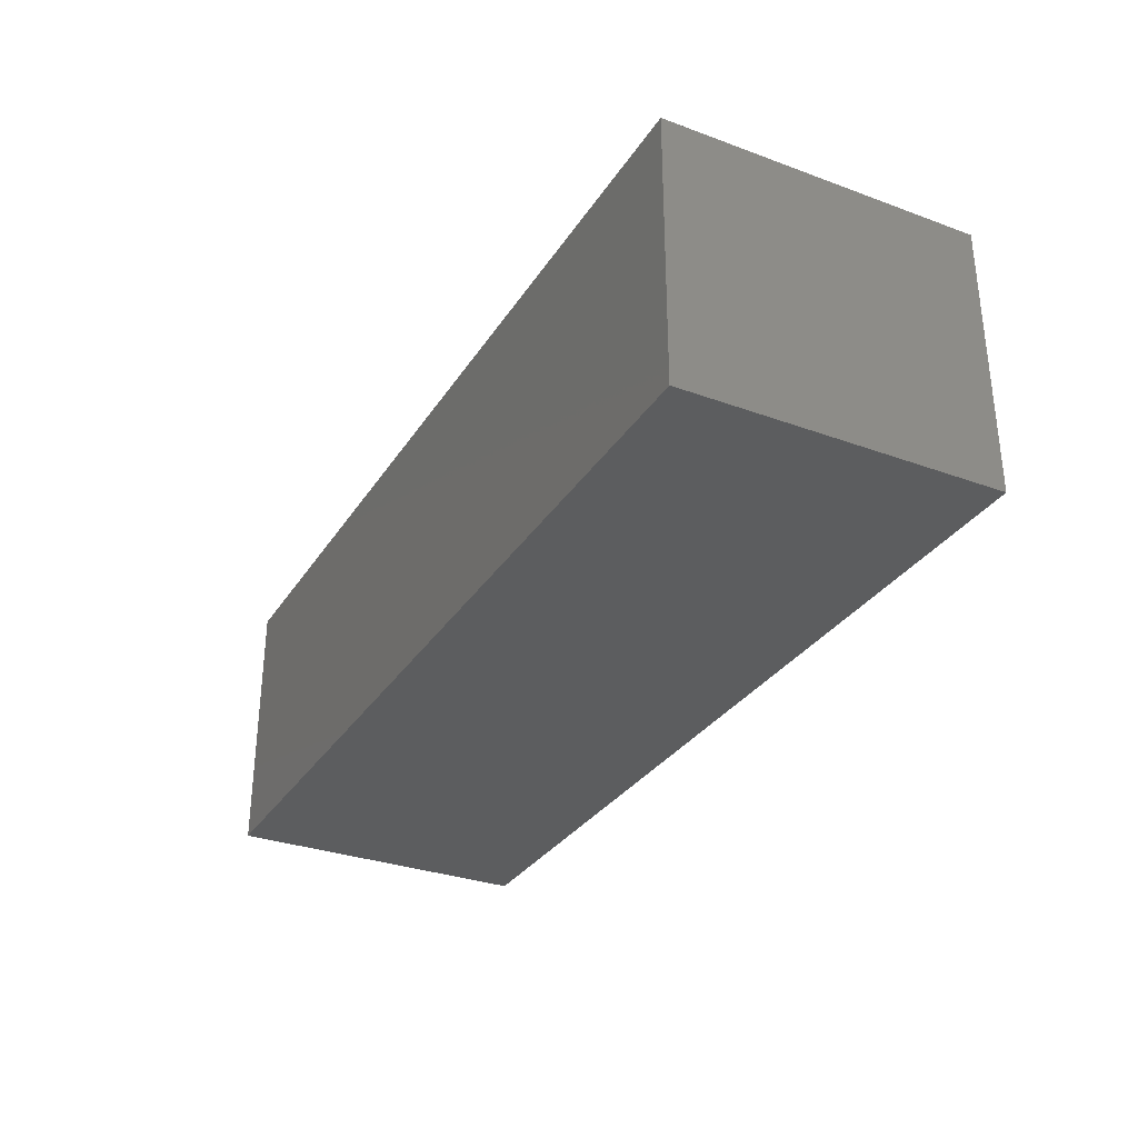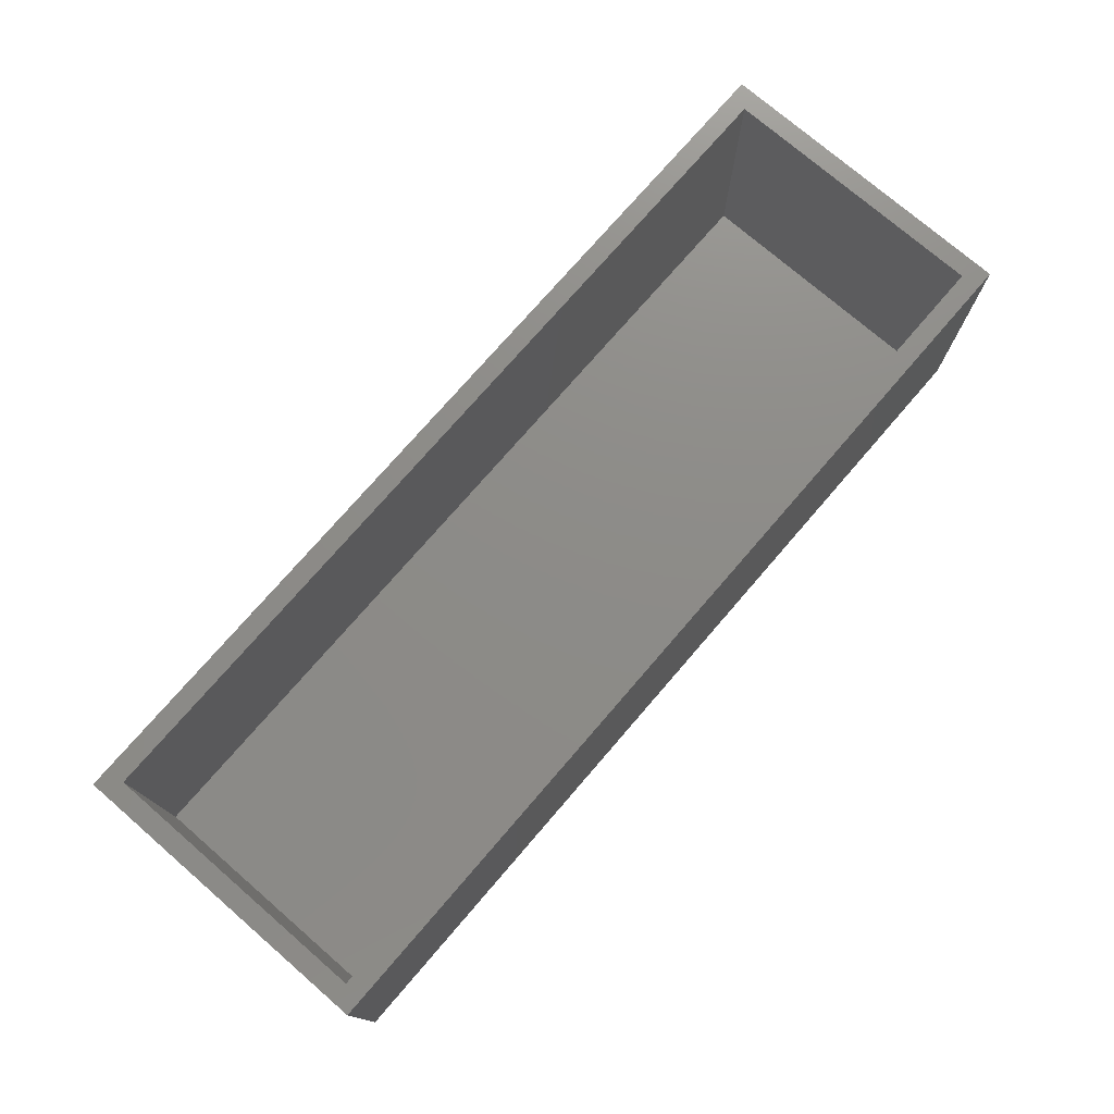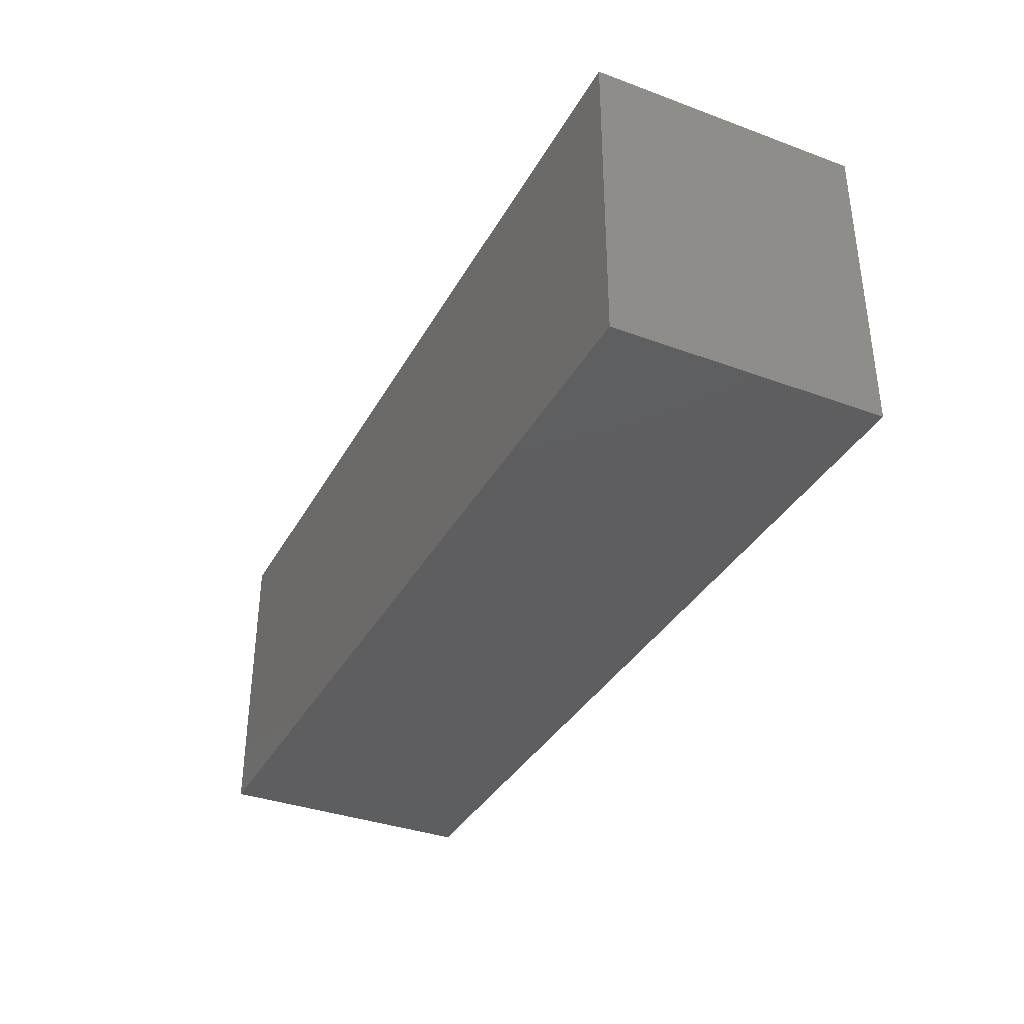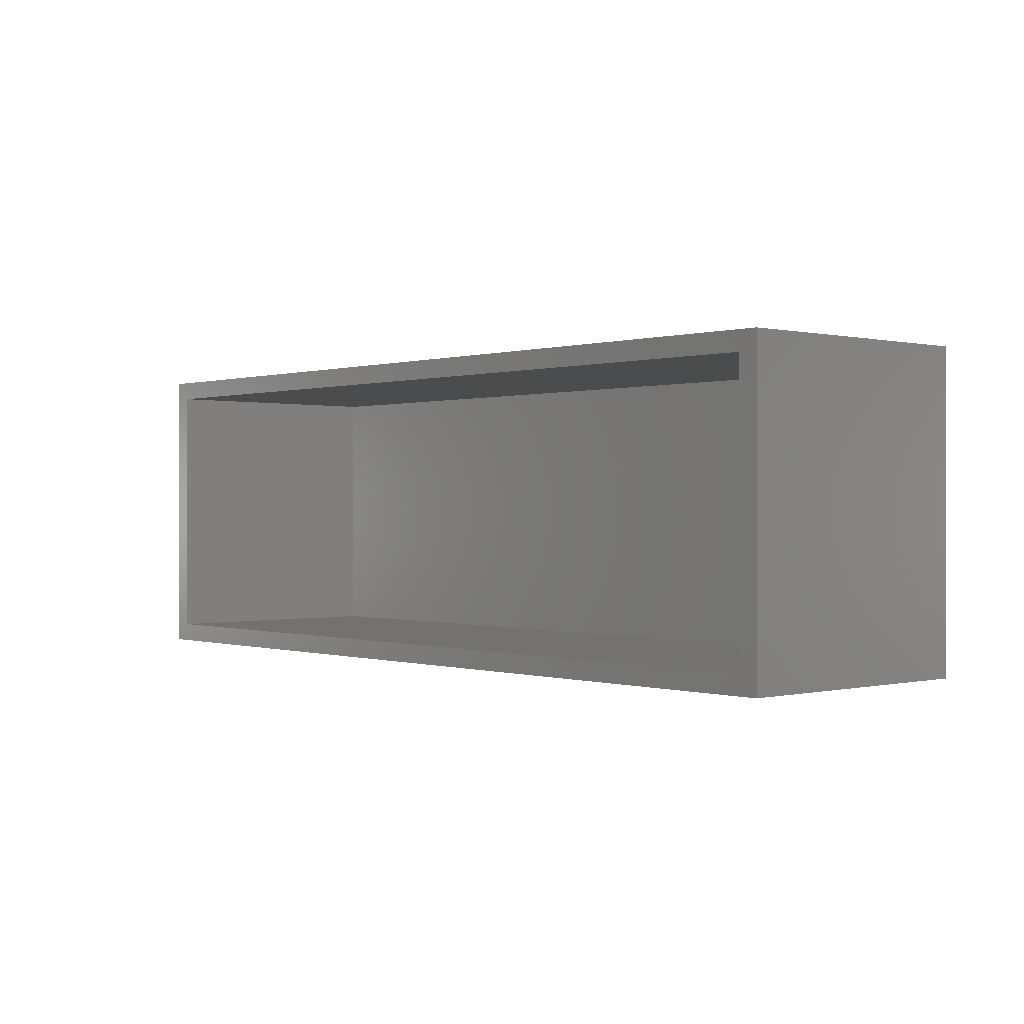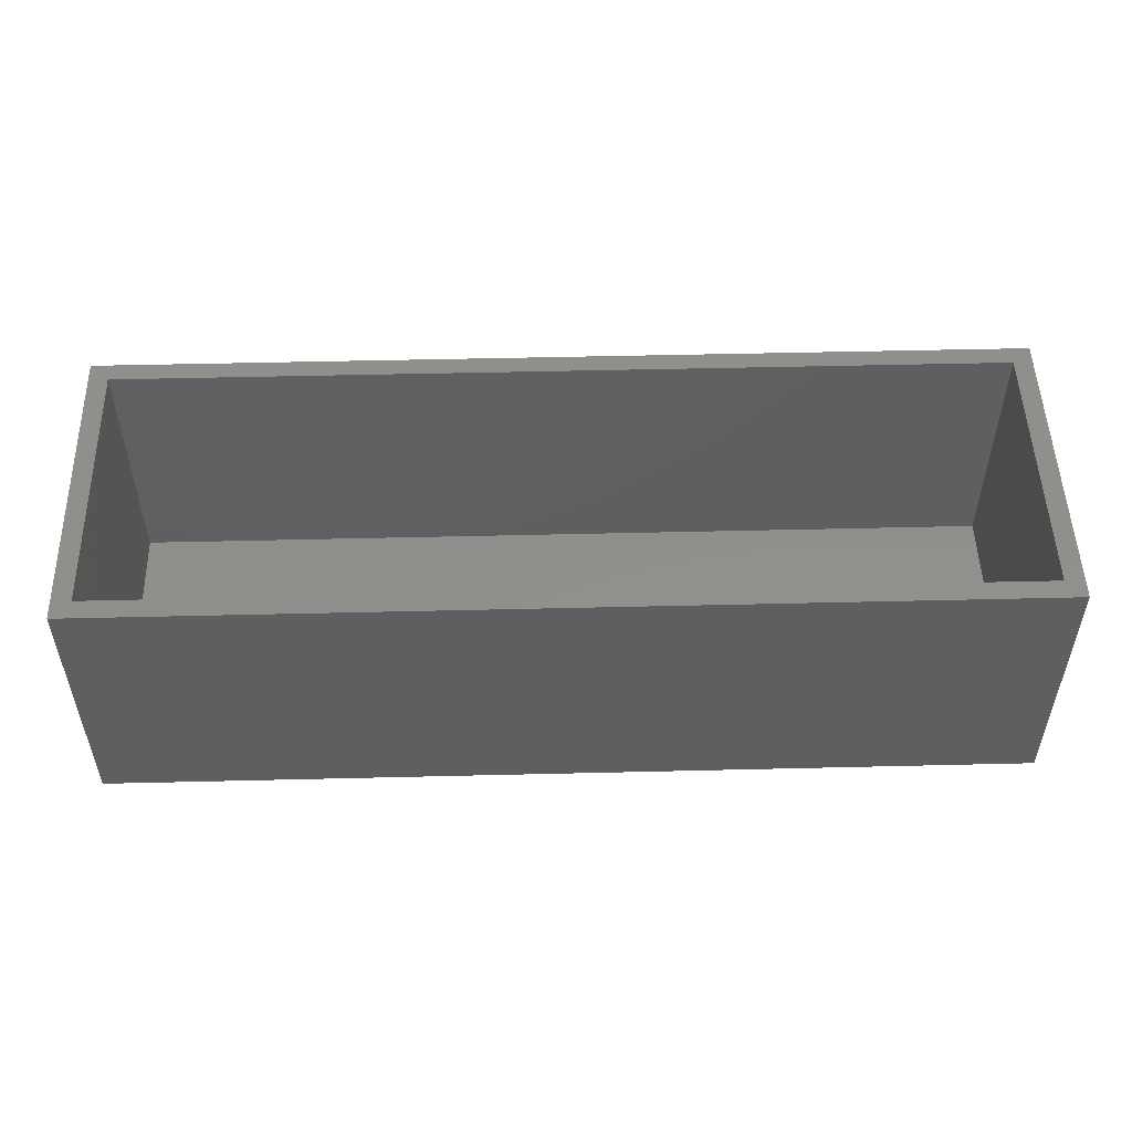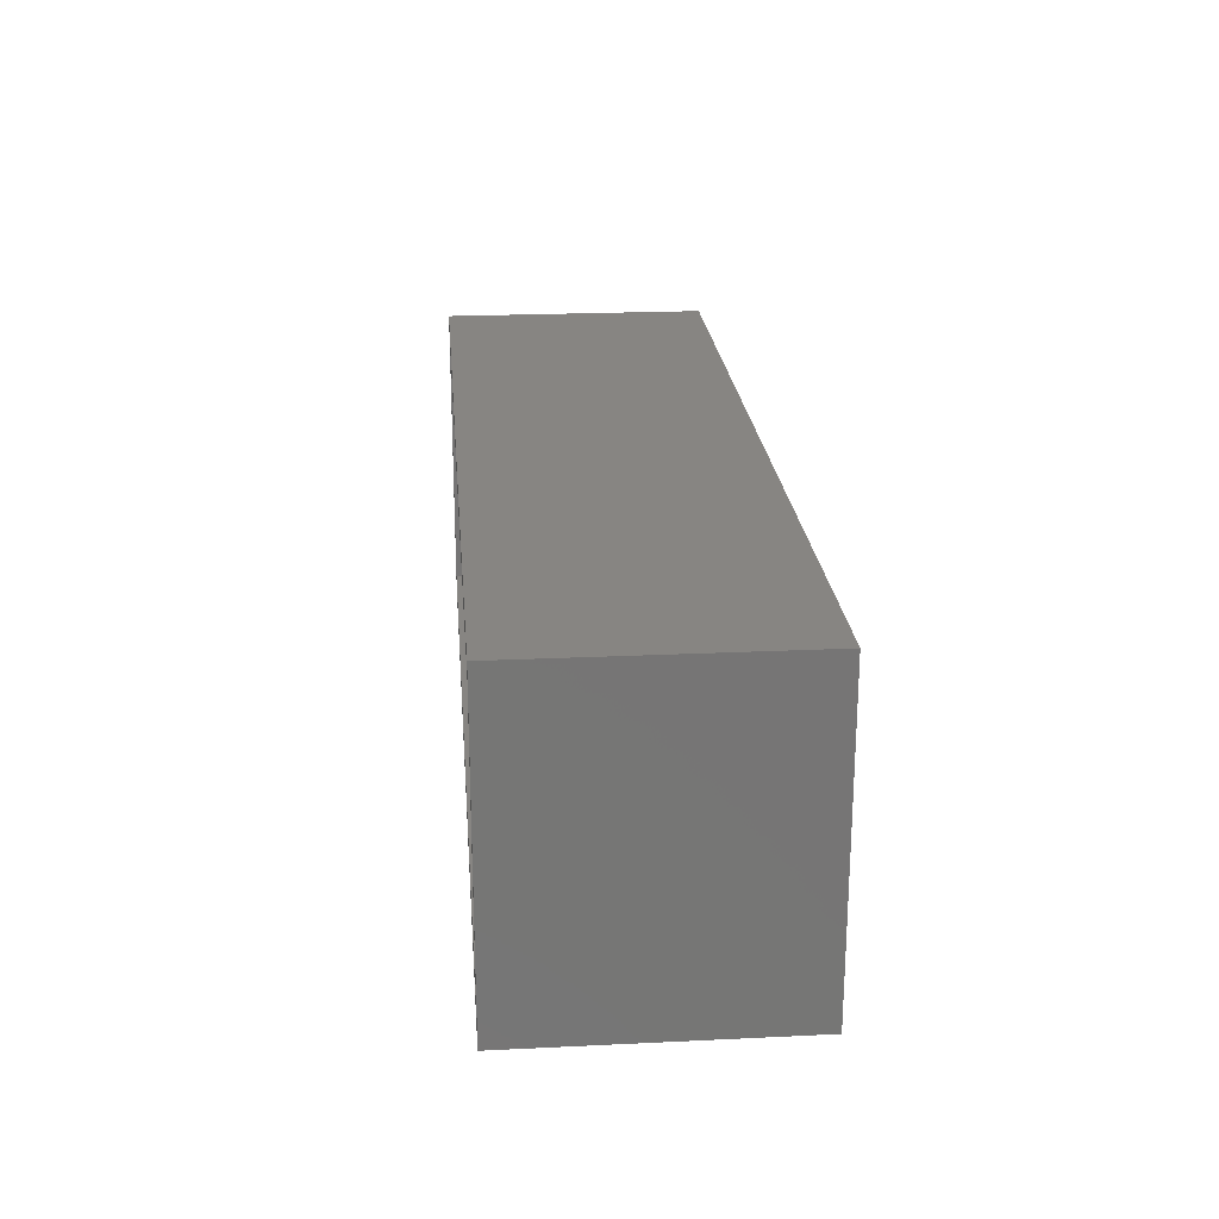
<metadata>
{"format":"stl","ext":"stl","renderer":"f3d","projection":"perspective","resolution":1024,"background":"white","views":[{"elev":-31.4,"azim":-117.4,"up":"+Y"},{"elev":75.3,"azim":130.8,"up":"+Y"},{"elev":-35.8,"azim":64.2,"up":"+Z"},{"elev":0.1,"azim":-131.5,"up":"+Z"},{"elev":51.3,"azim":-1.5,"up":"+Y"},{"elev":22.3,"azim":-94.7,"up":"+Z"}]}
</metadata>
<code>
# stl→obj: 16 verts, 28 faces
v -0.75 2.805e-17 0.2553
v -0.7188 5.204e-18 -0.2188
v -0.75 0 -0.25
v 0.7188 1.648e-16 -0.2188
v 0.75 1.665e-16 -0.25
v -0.7188 2.978e-17 0.224
v 0.75 1.946e-16 0.2553
v 0.7188 1.894e-16 0.224
v -0.7188 -0.4062 -0.2188
v 0.7188 -0.4062 -0.2188
v 0.7188 -0.4062 0.224
v -0.7188 -0.4062 0.224
v -0.75 -0.4375 -0.25
v 0.75 -0.4375 -0.25
v -0.75 -0.4375 0.2553
v 0.75 -0.4375 0.2553
f 1 2 3
f 3 2 4
f 3 4 5
f 2 1 6
f 6 1 7
f 6 7 8
f 8 7 5
f 8 5 4
f 9 10 2
f 2 10 4
f 10 11 4
f 4 11 8
f 11 12 8
f 8 12 6
f 12 9 6
f 6 9 2
f 12 11 9
f 9 11 10
f 13 14 15
f 15 14 16
f 15 1 13
f 13 1 3
f 16 7 15
f 15 7 1
f 14 5 16
f 16 5 7
f 13 3 14
f 14 3 5

</code>
